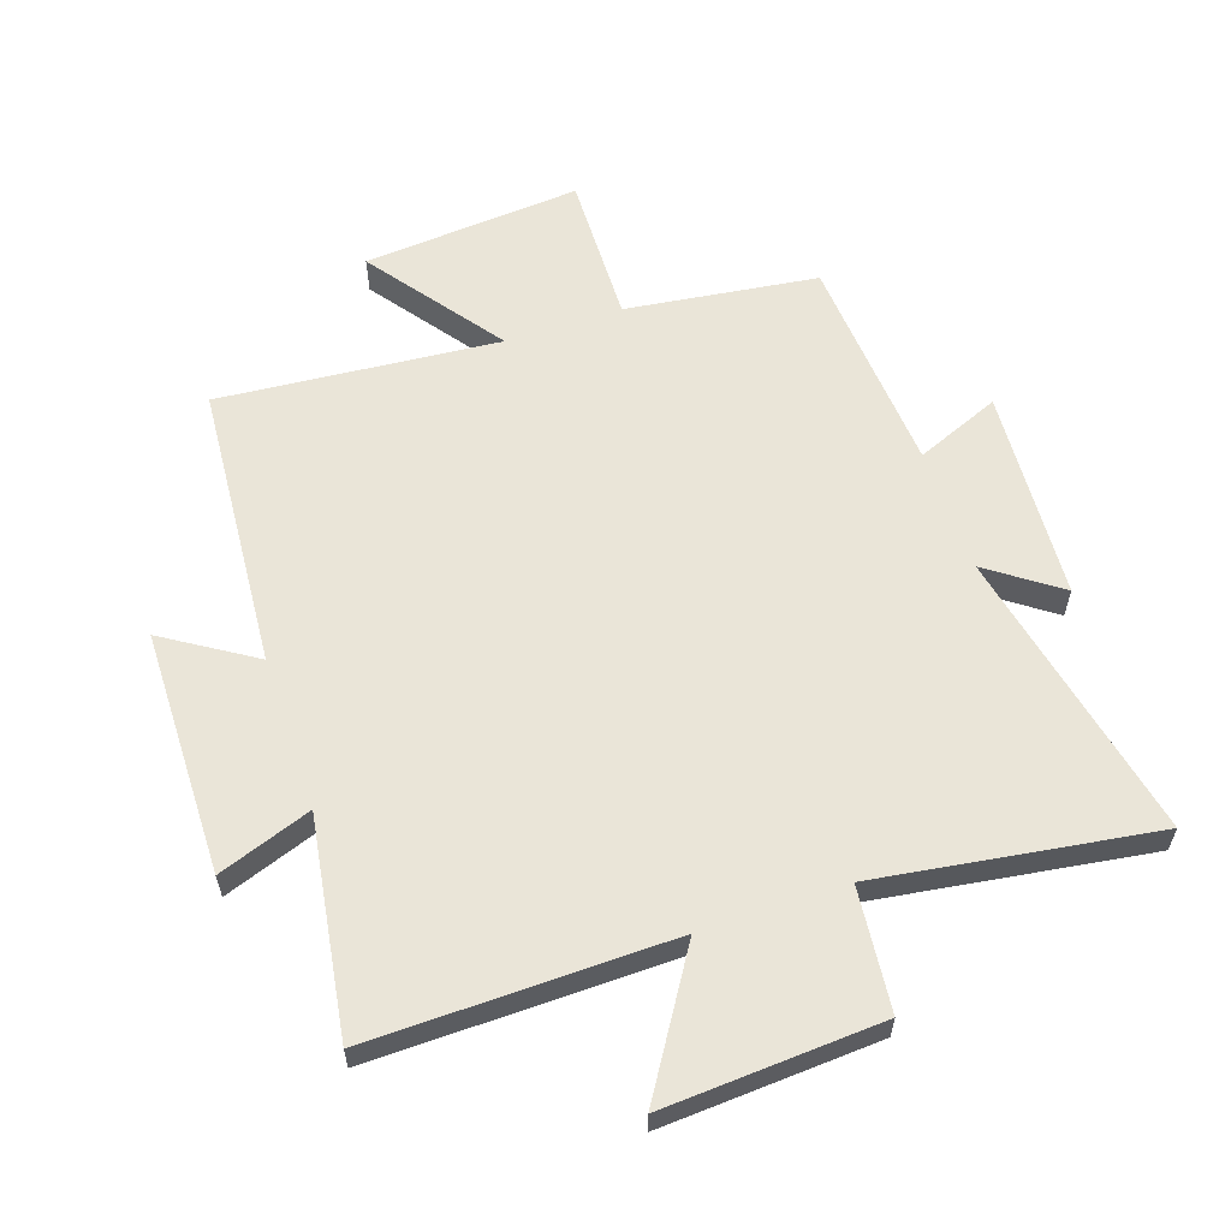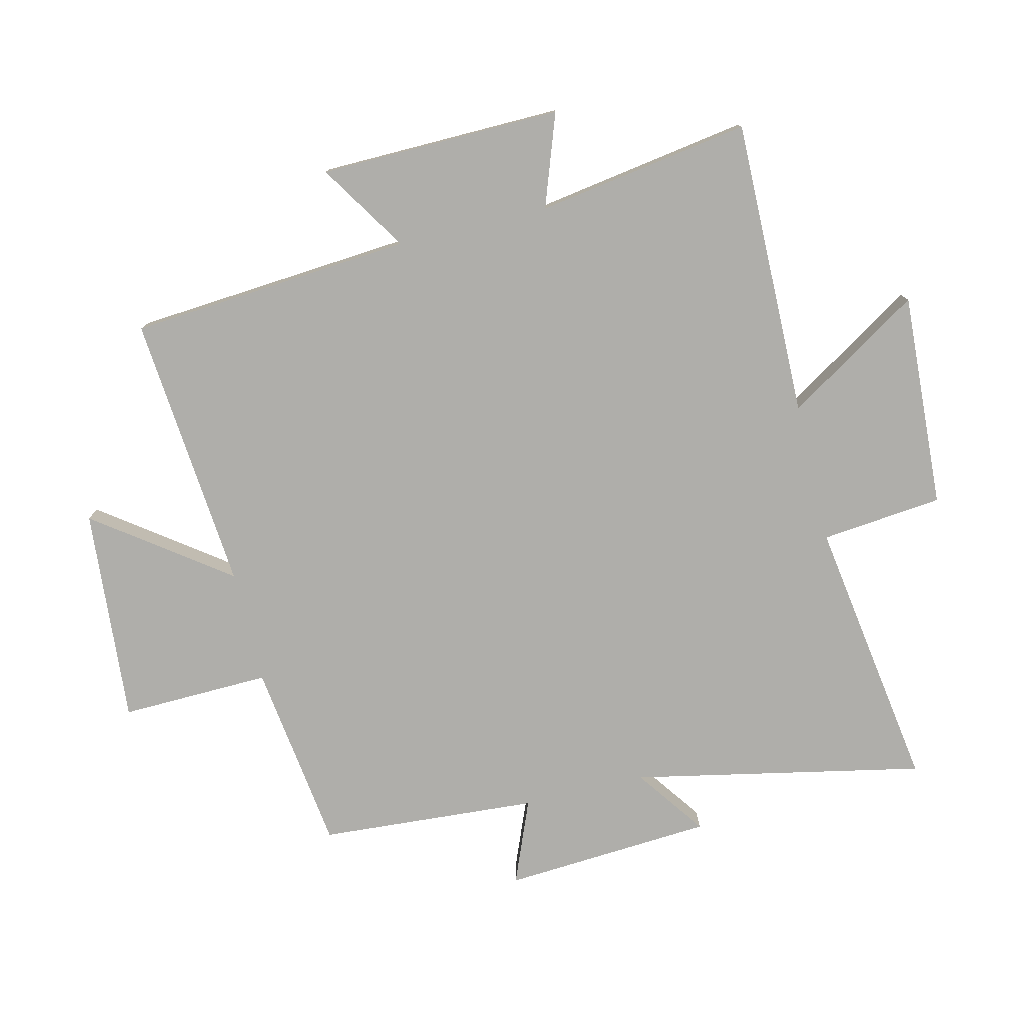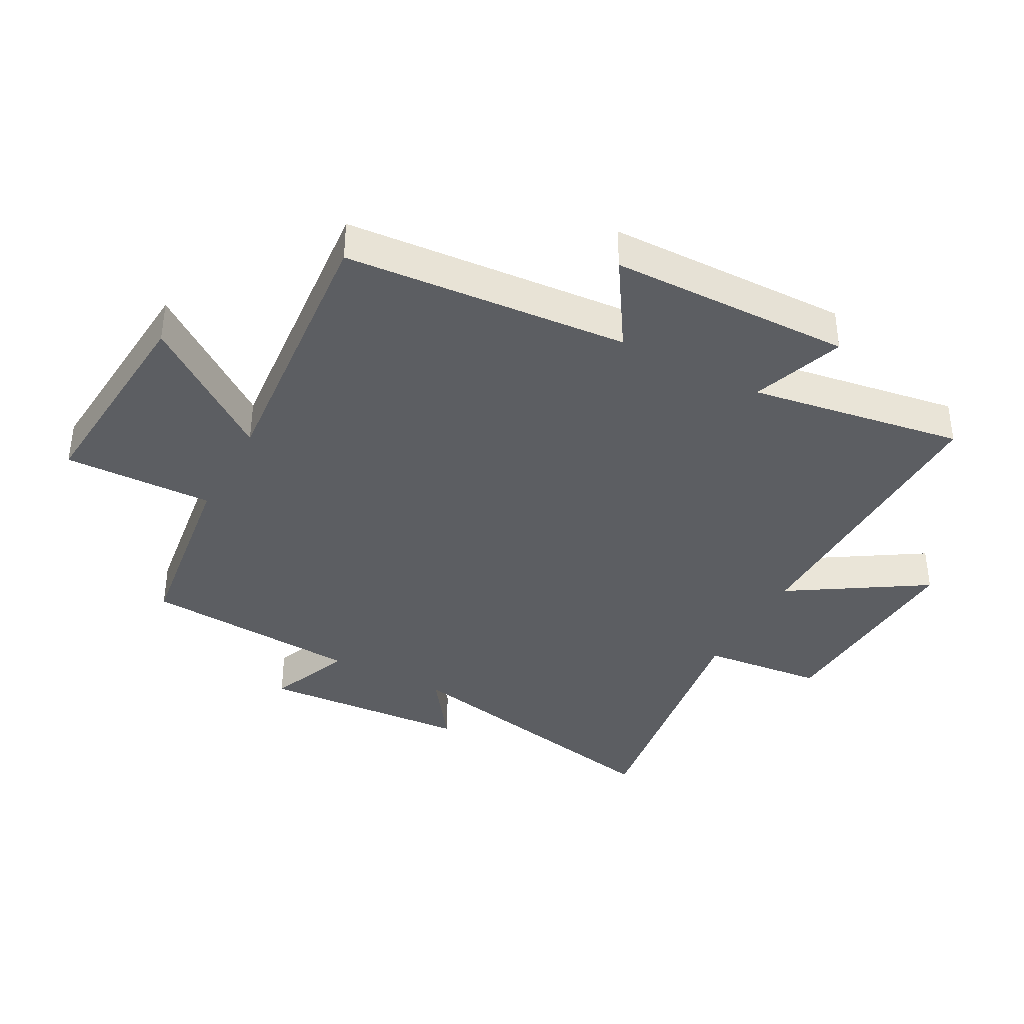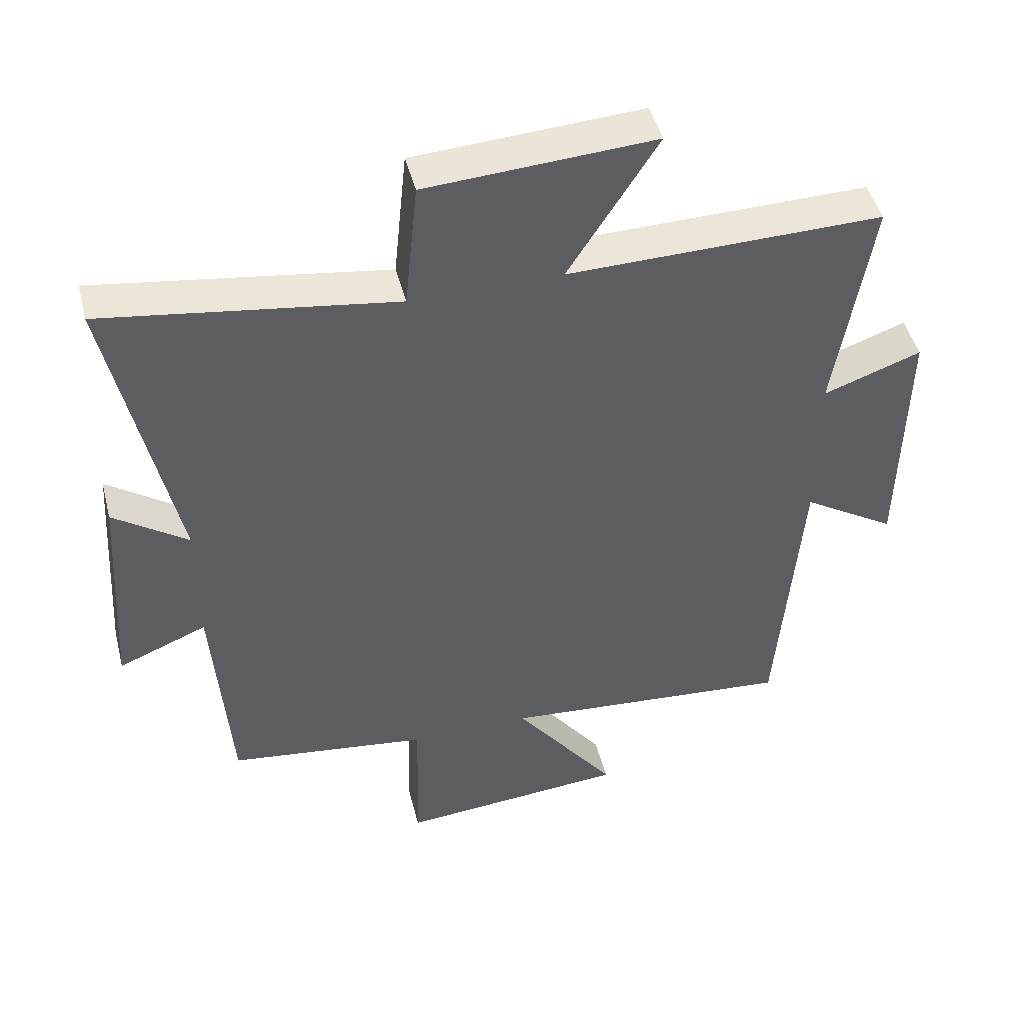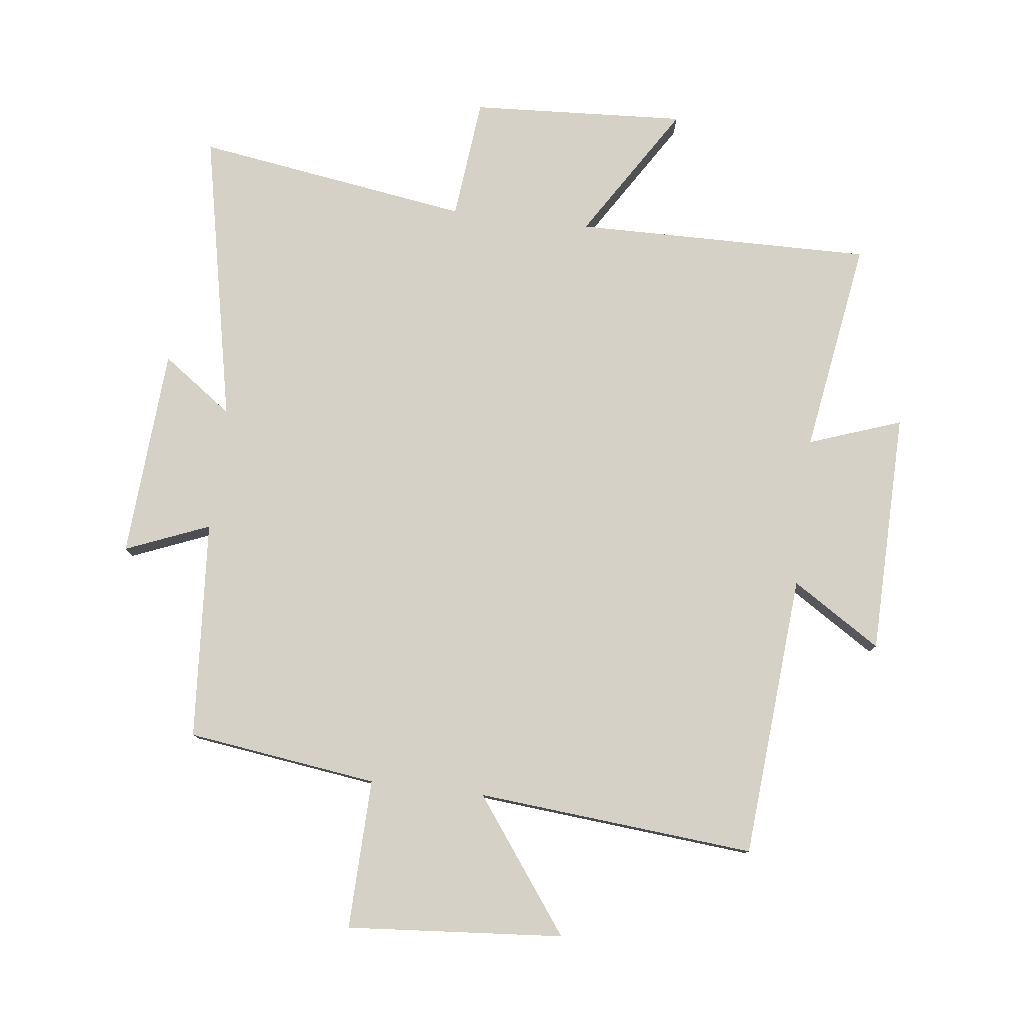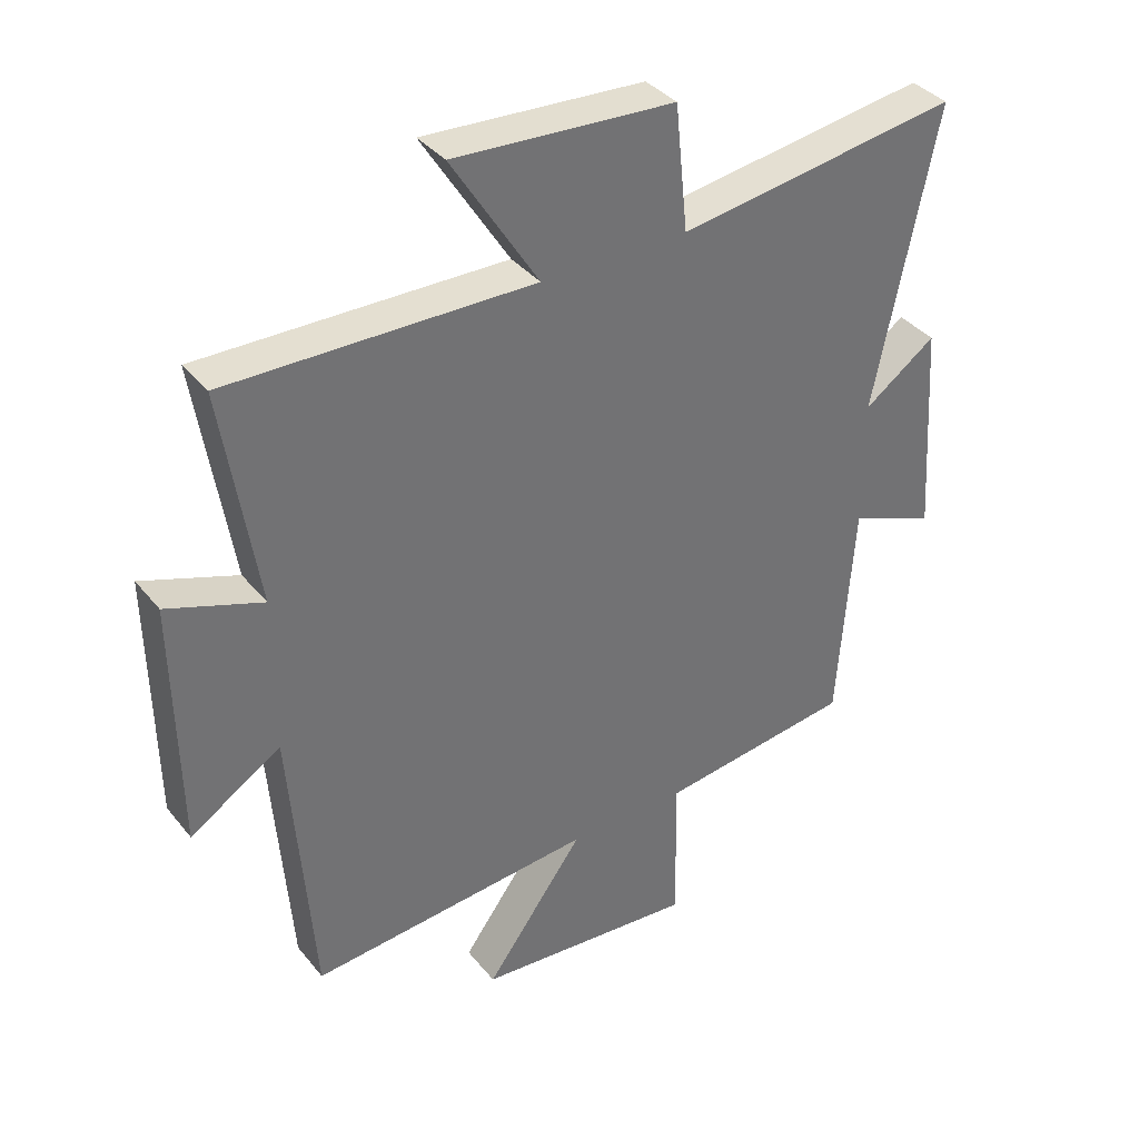
<metadata>
{"format":"obj","ext":"obj","renderer":"f3d","projection":"perspective","resolution":1024,"background":"white","views":[{"elev":59.6,"azim":-18.8,"up":"+Y"},{"elev":-77.6,"azim":-76.4,"up":"+Y"},{"elev":-38.1,"azim":-118.2,"up":"+Y"},{"elev":47.0,"azim":165.7,"up":"+Z"},{"elev":79.1,"azim":-173.1,"up":"+Y"},{"elev":36.9,"azim":-33.9,"up":"+Z"}]}
</metadata>
<code>
v 0.475 0.07 -0.459
v 0.169 0.07 -0.5
v 0.175 0.07 -0.741
v -0.173 0.07 -0.713
v -0.017 0.07 -0.5
v -0.465 0.07 -0.539
v -0.5 0.07 -0.083
v -0.643 0.07 -0.174
v -0.649 0.07 0.216
v -0.5 0.07 0.163
v -0.554 0.07 0.507
v -0.075 0.07 0.5
v -0.211 0.07 0.716
v 0.135 0.07 0.696
v 0.155 0.07 0.5
v 0.597 0.07 0.566
v 0.5 0.07 0.096
v 0.613 0.07 0.177
v 0.635 0.07 -0.161
v 0.5 0.07 -0.106
v 0.475 0 -0.459
v 0.169 0 -0.5
v 0.175 0 -0.741
v -0.173 0 -0.713
v -0.017 0 -0.5
v -0.465 0 -0.539
v -0.5 0 -0.083
v -0.643 0 -0.174
v -0.649 0 0.216
v -0.5 0 0.163
v -0.554 0 0.507
v -0.075 0 0.5
v -0.211 0 0.716
v 0.135 0 0.696
v 0.155 0 0.5
v 0.597 0 0.566
v 0.5 0 0.096
v 0.613 0 0.177
v 0.635 0 -0.161
v 0.5 0 -0.106
f 17 18 19 20
f 17 20 1 2
f 15 16 17 2
f 12 13 14 15
f 12 15 2
f 12 2 3
f 11 12 3
f 10 11 3
f 7 8 9 10
f 5 6 7 10
f 5 10 3
f 3 4 5
f 40 39 38 37
f 22 21 40 37
f 22 37 36 35
f 35 34 33 32
f 22 35 32
f 23 22 32
f 23 32 31
f 23 31 30
f 30 29 28 27
f 30 27 26 25
f 23 30 25
f 25 24 23
f 1 21 22 2
f 2 22 23 3
f 3 23 24 4
f 4 24 25 5
f 5 25 26 6
f 6 26 27 7
f 7 27 28 8
f 8 28 29 9
f 9 29 30 10
f 10 30 31 11
f 11 31 32 12
f 12 32 33 13
f 13 33 34 14
f 14 34 35 15
f 15 35 36 16
f 16 36 37 17
f 17 37 38 18
f 18 38 39 19
f 19 39 40 20
f 20 40 21 1

</code>
